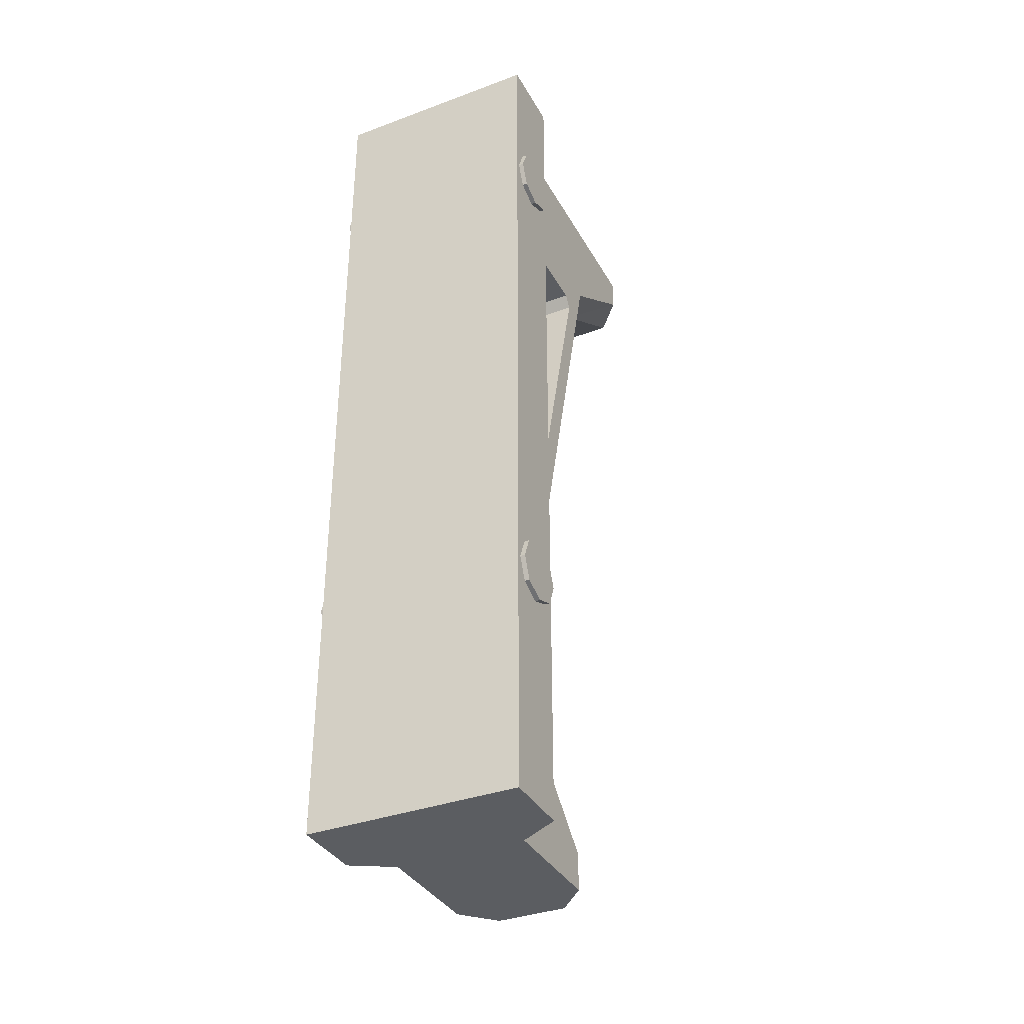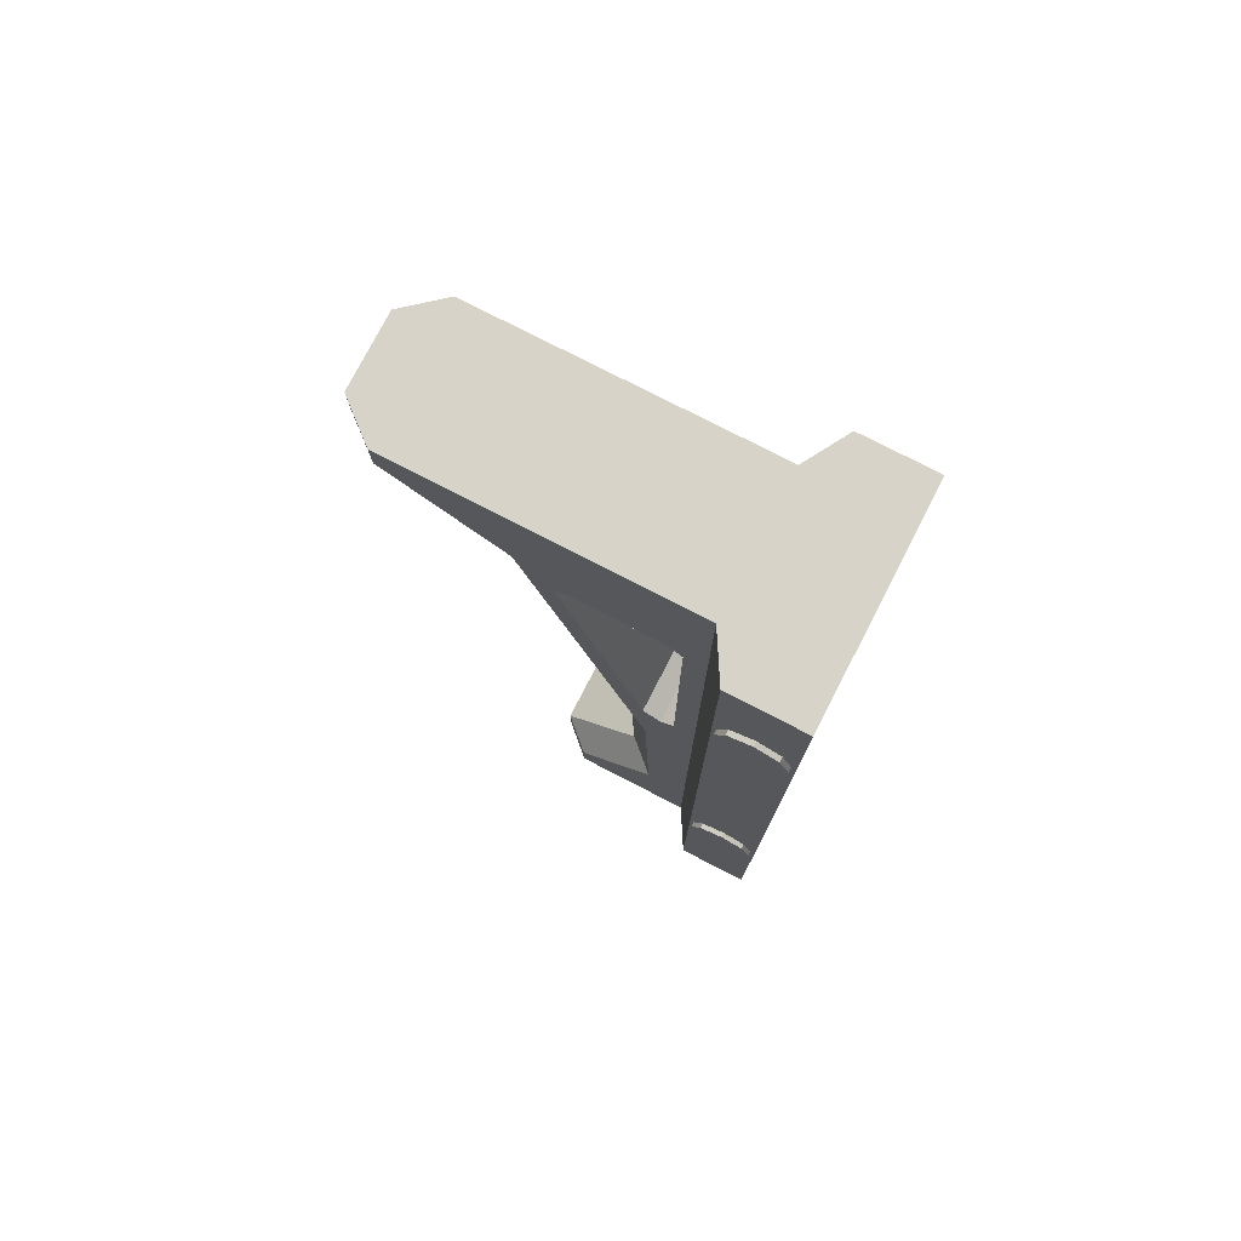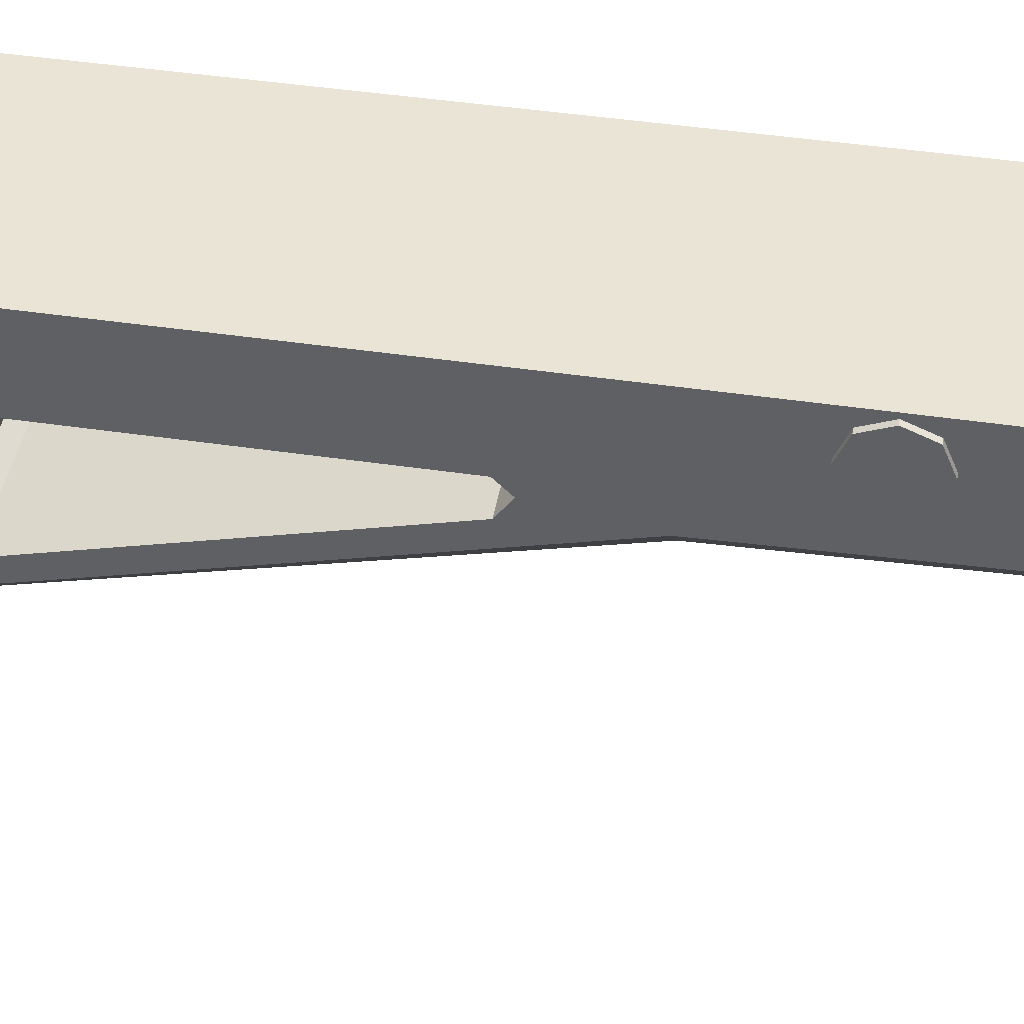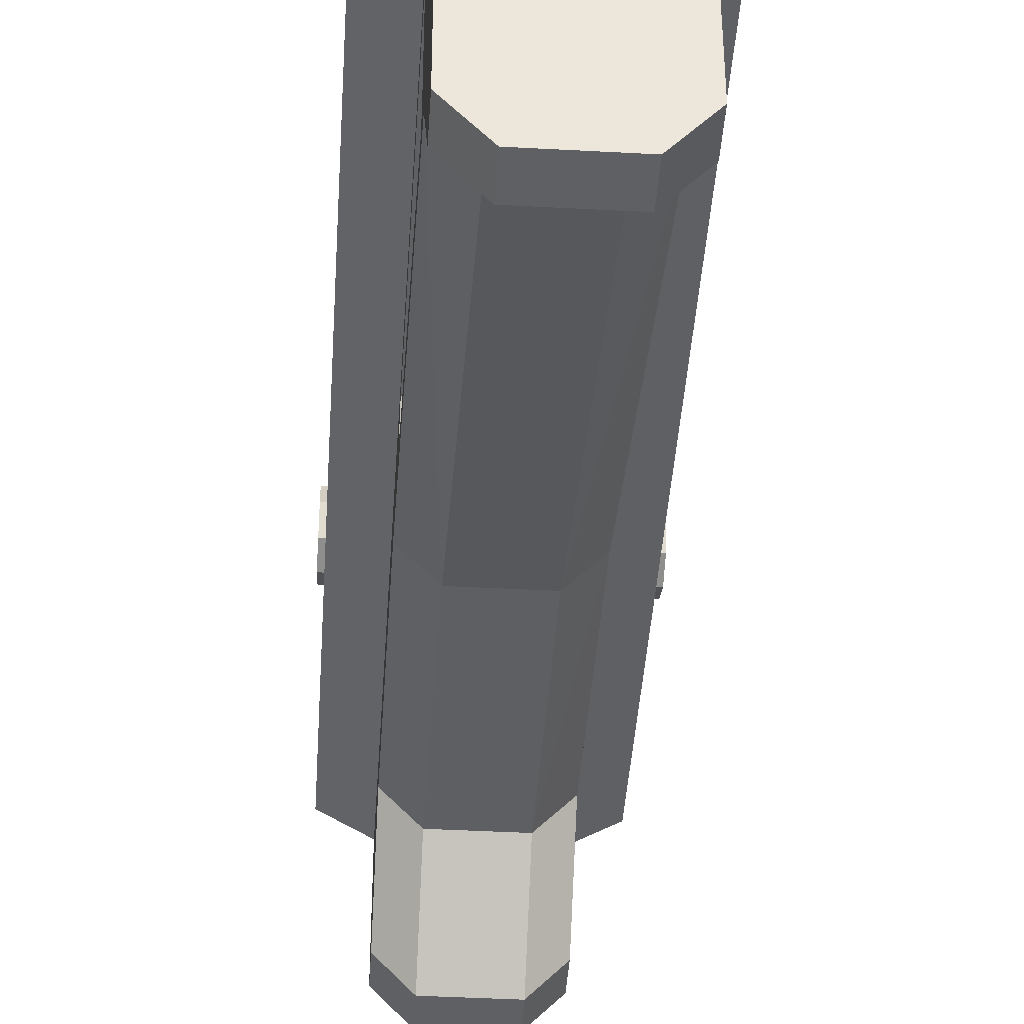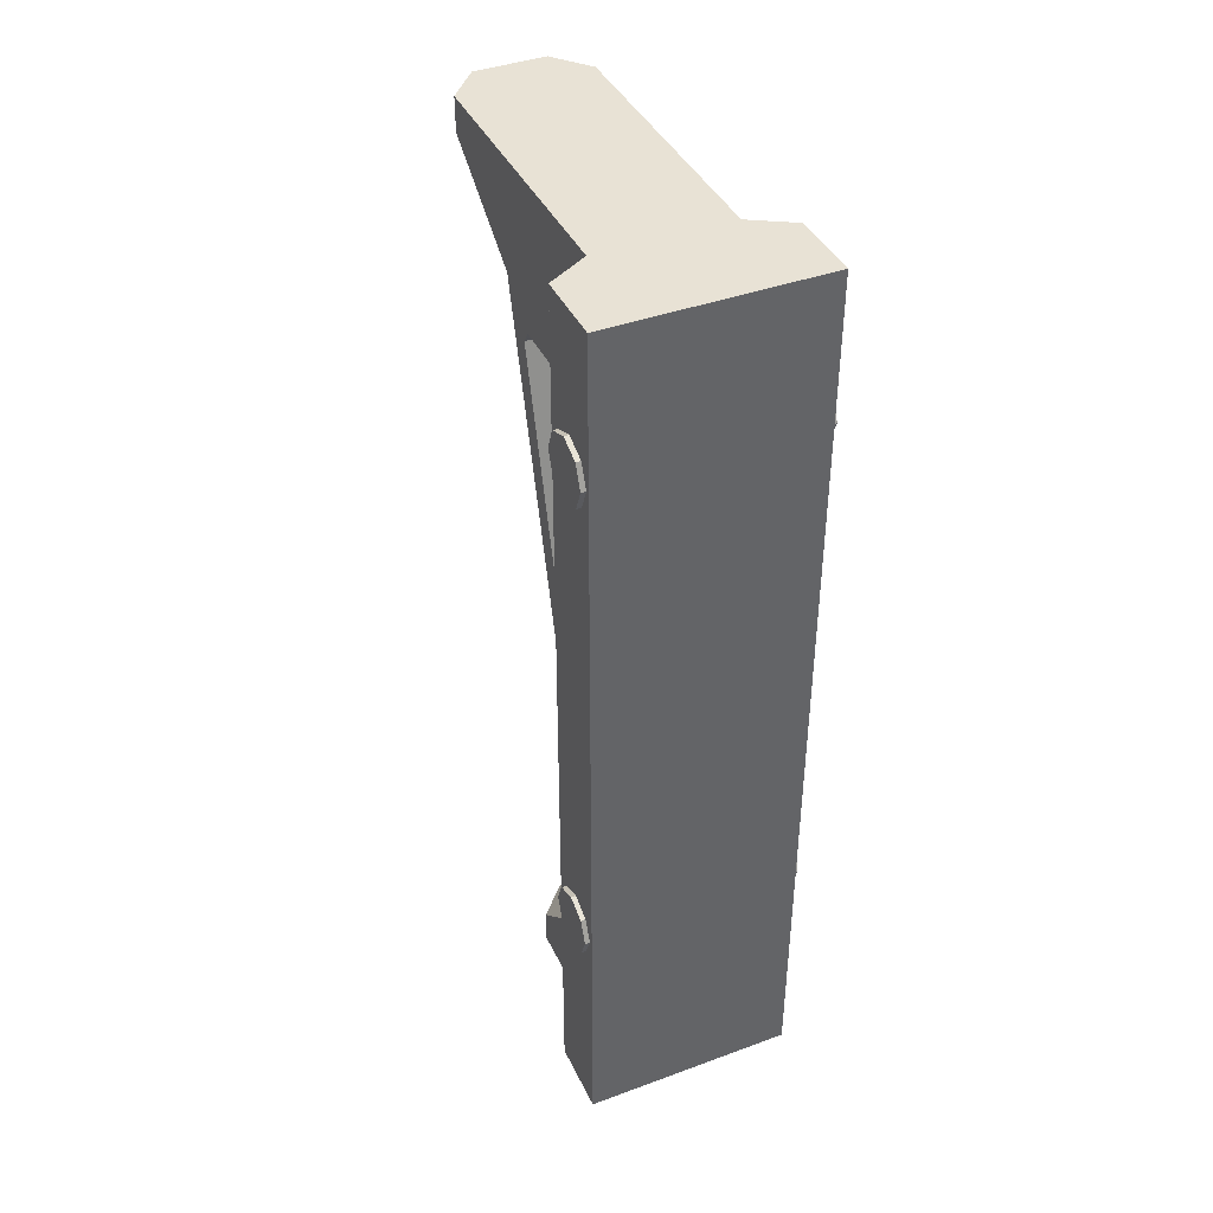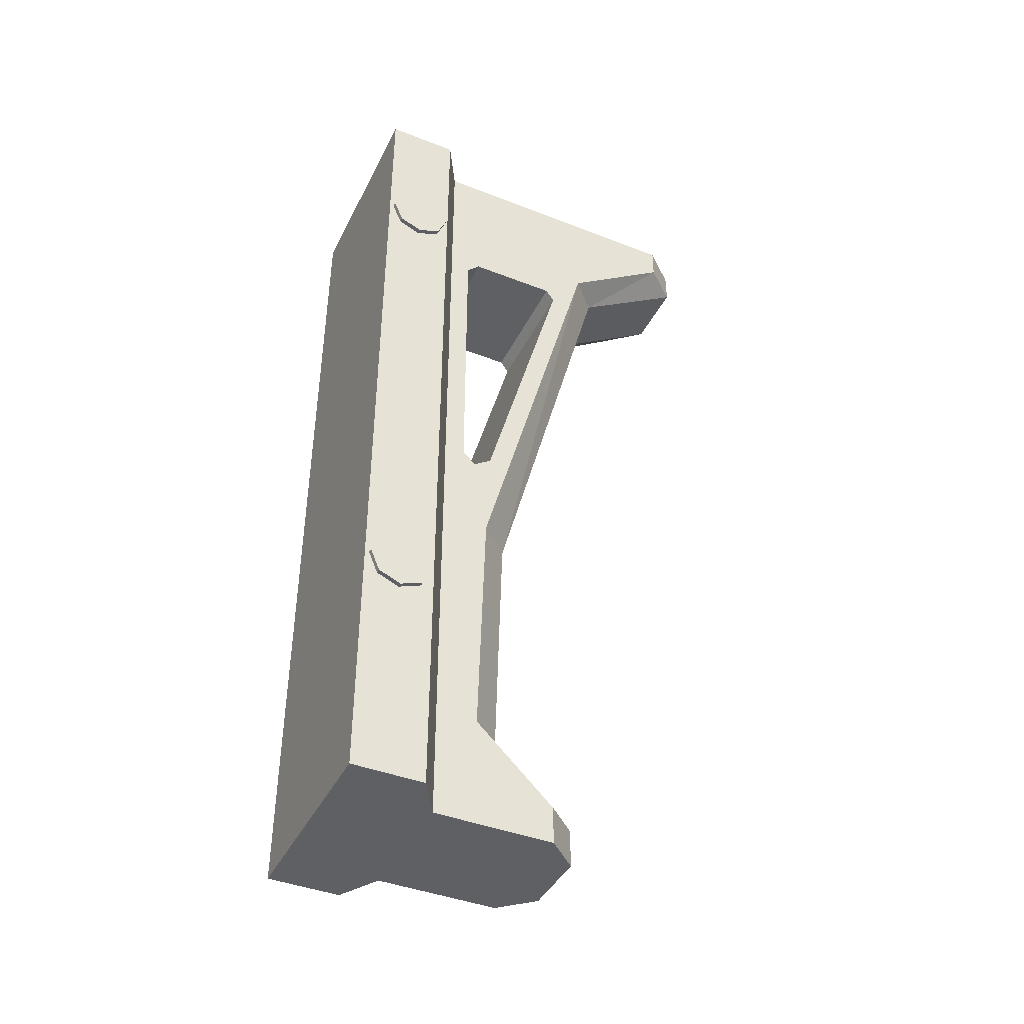
<metadata>
{"format":"obj","ext":"obj","renderer":"f3d","projection":"perspective","resolution":1024,"background":"white","views":[{"elev":-35.9,"azim":-154.1,"up":"+Z"},{"elev":77.0,"azim":117.3,"up":"+Z"},{"elev":43.9,"azim":99.9,"up":"+Y"},{"elev":-42.3,"azim":-3.7,"up":"+Y"},{"elev":40.9,"azim":156.0,"up":"+Z"},{"elev":-42.1,"azim":-115.1,"up":"+Z"}]}
</metadata>
<code>
o Foregrip_East
v 0.007367 -0.007516 0.04646
v 0.007367 -0.02259 0.02857
v 0.007367 -0.02161 0.02998
v 0.007367 -0.01345 -0.005423
v 0.007367 -0.009898 -0.005326
v 0.007367 -0.01141 -0.006835
v 0.007367 -0.01141 0.02998
v 0.007367 -0.009898 0.02847
v 0 -0.02161 0.02998
v 0 -0.02259 0.02857
v 0 -0.01345 -0.005423
v 0 -0.01141 -0.006835
v 0 -0.009898 -0.005326
v 0 -0.009898 0.02847
v 0 -0.01141 0.02998
v 0.012 0.00333 0.04646
v 0.012 0.00333 -0.05717
v 0.012 -0.004803 0.04646
v 0.012 -0.004803 -0.05717
v 0.007367 -0.007516 -0.05717
v 0.003993 -0.04302 0.04646
v 0.007367 -0.03901 0.04646
v 0.007367 -0.02118 -0.05717
v 0.003993 -0.02485 -0.05717
v 0.003993 -0.04302 0.04261
v 0.007367 -0.03898 0.04261
v 0.007367 -0.02117 -0.05288
v 0.003993 -0.02485 -0.05288
v 0.007367 -0.01223 -0.04449
v 0.003993 -0.01591 -0.04449
v 0.007367 -0.02652 0.034
v 0.003993 -0.02988 0.034
v 0.007367 -0.01303 -0.01648
v 0.003993 -0.01669 -0.01648
v -0.01255 0.001781 0.03248
v -0.01255 0.001781 0.02738
v -0.01255 -0.000772 0.03354
v -0.01255 -0.004383 0.02993
v 0.01255 0.001781 0.03248
v 0.01255 0.002839 0.02993
v 0.01255 0.001781 0.02738
v 0.01255 -0.000772 0.03354
v 0.01255 -0.004383 0.02993
v 0.01255 -0.003326 0.02738
v -0.01255 0.001781 -0.02712
v -0.01255 0.002839 -0.02968
v -0.01255 0.001781 -0.03223
v -0.01255 -0.000772 -0.02607
v -0.01255 -0.003326 -0.02712
v -0.01255 -0.004383 -0.02968
v 0.01255 0.001781 -0.02712
v 0.01255 0.002839 -0.02968
v 0.01255 0.001781 -0.03223
v 0.01255 -0.000772 -0.02607
v 0.01255 -0.003326 -0.02712
v 0.01255 -0.004383 -0.02968
v -0.007367 -0.02259 0.02857
v -0.007367 -0.02161 0.02998
v -0.007367 -0.01345 -0.005423
v -0.007367 -0.009898 -0.005326
v -0.007367 -0.01141 -0.006835
v -0.007367 -0.01141 0.02998
v -0.007367 -0.009898 0.02847
v -0.012 0.00333 0.04646
v -0.012 0.00333 -0.05717
v -0.007367 -0.007516 0.04646
v -0.012 -0.004803 0.04646
v -0.012 -0.004803 -0.05717
v -0.007367 -0.007516 -0.05717
v -0.003993 -0.04302 0.04646
v -0.007367 -0.03901 0.04646
v -0.007367 -0.02118 -0.05717
v -0.003993 -0.02485 -0.05717
v -0.003993 -0.04302 0.04261
v -0.007367 -0.03898 0.04261
v -0.007367 -0.02117 -0.05288
v -0.003993 -0.02485 -0.05288
v -0.007367 -0.01223 -0.04449
v -0.003993 -0.01591 -0.04449
v -0.007367 -0.02652 0.034
v -0.003993 -0.02988 0.034
v -0.007367 -0.01303 -0.01648
v -0.003993 -0.01669 -0.01648
v 0.01255 -0.000772 0.02632
v 0.01255 -0.003326 0.03248
v -0.01255 0.002839 0.02993
v -0.01255 -0.000772 0.02632
v -0.01255 -0.003326 0.03248
v -0.01255 -0.003326 0.02738
v 0.01255 -0.000772 -0.03329
v 0.01255 -0.003326 -0.03223
v -0.01255 -0.000772 -0.03329
v -0.01255 -0.003326 -0.03223
f 66 68 69
f 80 75 71
f 1 66 71
f 31 3 1
f 83 30 34
f 74 32 25
f 79 28 30
f 81 34 32
f 77 24 28
f 4 31 33
f 8 13 5
f 3 15 7
f 1 5 20
f 2 3 31
f 6 4 33
f 5 6 20
f 7 8 1
f 13 6 5
f 4 12 11
f 15 8 7
f 3 10 9
f 4 10 2
f 66 1 16
f 20 33 29
f 17 64 16
f 28 23 27
f 25 22 21
f 30 27 29
f 30 33 34
f 34 31 32
f 32 26 25
f 69 20 23
f 89 43 38
f 35 40 86
f 88 42 37
f 35 42 39
f 87 44 89
f 36 84 87
f 86 41 36
f 35 36 89
f 43 84 40
f 38 85 88
f 93 56 50
f 45 52 46
f 49 54 48
f 45 54 51
f 47 90 92
f 46 53 47
f 45 47 93
f 56 90 52
f 50 55 49
f 80 59 82
f 13 63 60
f 15 58 62
f 66 60 63
f 57 80 58
f 61 82 59
f 60 69 61
f 62 66 63
f 61 13 60
f 12 59 11
f 63 15 62
f 10 58 9
f 10 59 57
f 69 68 65
f 19 16 18
f 64 68 67
f 69 76 78
f 1 19 18
f 77 72 73
f 71 74 70
f 79 76 77
f 82 79 83
f 80 83 81
f 75 81 74
f 93 90 91
f 70 25 21
f 66 67 68
f 71 66 80
f 66 62 58
f 80 66 58
f 71 70 21
f 21 22 71
f 22 1 71
f 7 1 3
f 1 22 31
f 22 26 31
f 83 79 30
f 74 81 32
f 79 77 28
f 81 83 34
f 77 73 24
f 4 2 31
f 8 14 13
f 3 9 15
f 1 8 5
f 13 12 6
f 4 6 12
f 15 14 8
f 3 2 10
f 4 11 10
f 18 16 1
f 16 64 66
f 64 67 66
f 20 6 33
f 29 27 20
f 27 23 20
f 17 65 64
f 28 24 23
f 25 26 22
f 30 28 27
f 30 29 33
f 34 33 31
f 32 31 26
f 23 24 73
f 73 72 23
f 72 69 23
f 89 44 43
f 35 39 40
f 88 85 42
f 35 37 42
f 87 84 44
f 36 41 84
f 86 40 41
f 88 37 35
f 35 86 36
f 36 87 89
f 89 38 88
f 88 35 89
f 40 39 43
f 39 42 43
f 42 85 43
f 43 44 84
f 84 41 40
f 38 43 85
f 93 91 56
f 45 51 52
f 49 55 54
f 45 48 54
f 47 53 90
f 46 52 53
f 49 48 45
f 45 46 47
f 47 92 93
f 93 50 49
f 49 45 93
f 52 51 56
f 51 54 56
f 54 55 56
f 56 91 90
f 90 53 52
f 50 56 55
f 80 57 59
f 13 14 63
f 15 9 58
f 66 69 60
f 61 12 13
f 12 61 59
f 63 14 15
f 10 57 58
f 10 11 59
f 65 17 69
f 17 19 20
f 69 17 20
f 19 17 16
f 64 65 68
f 78 82 69
f 82 61 69
f 69 72 76
f 1 20 19
f 77 76 72
f 71 75 74
f 79 78 76
f 82 78 79
f 80 82 83
f 75 80 81
f 93 92 90
f 70 74 25

</code>
